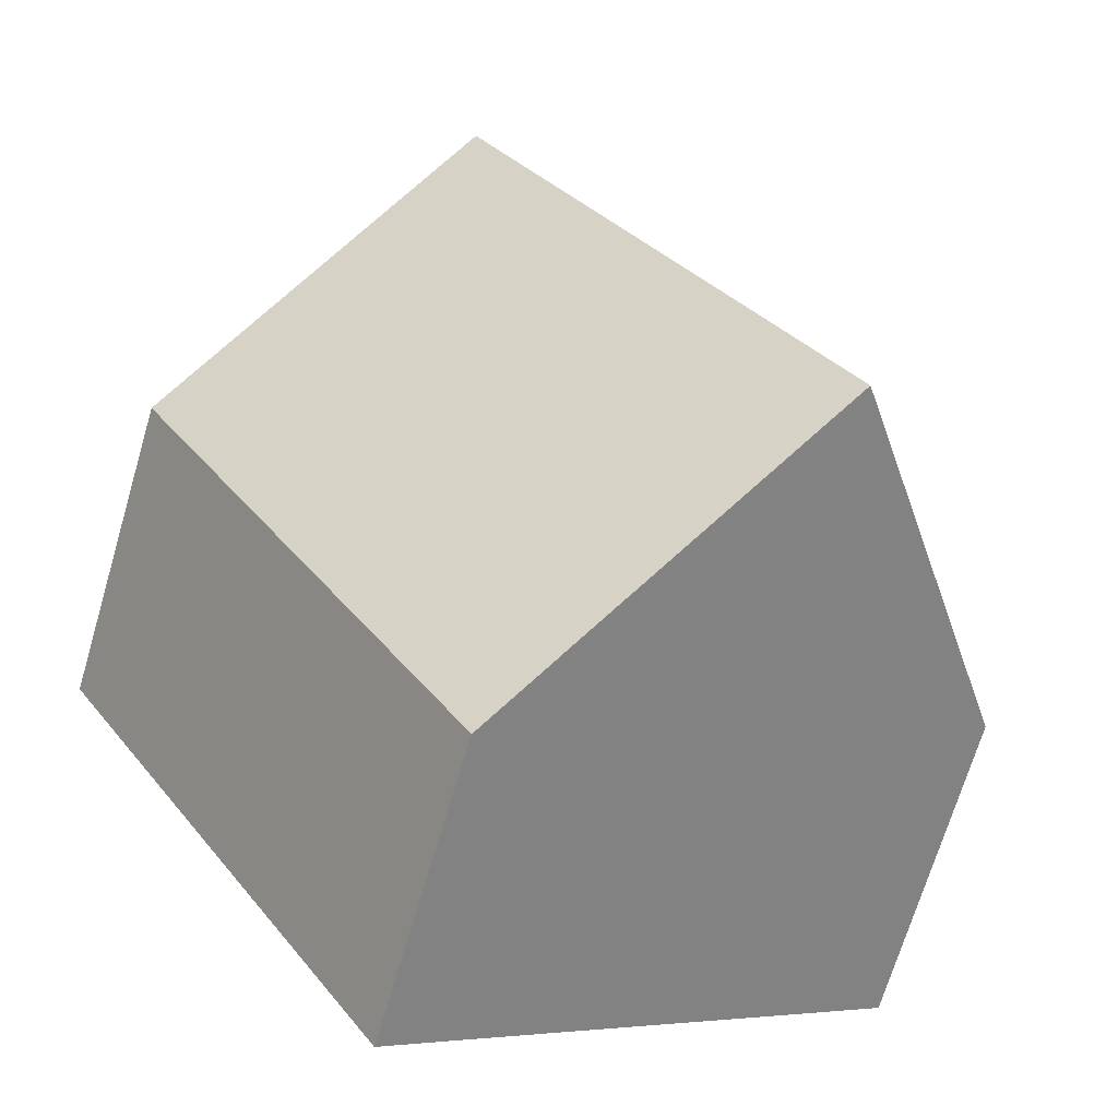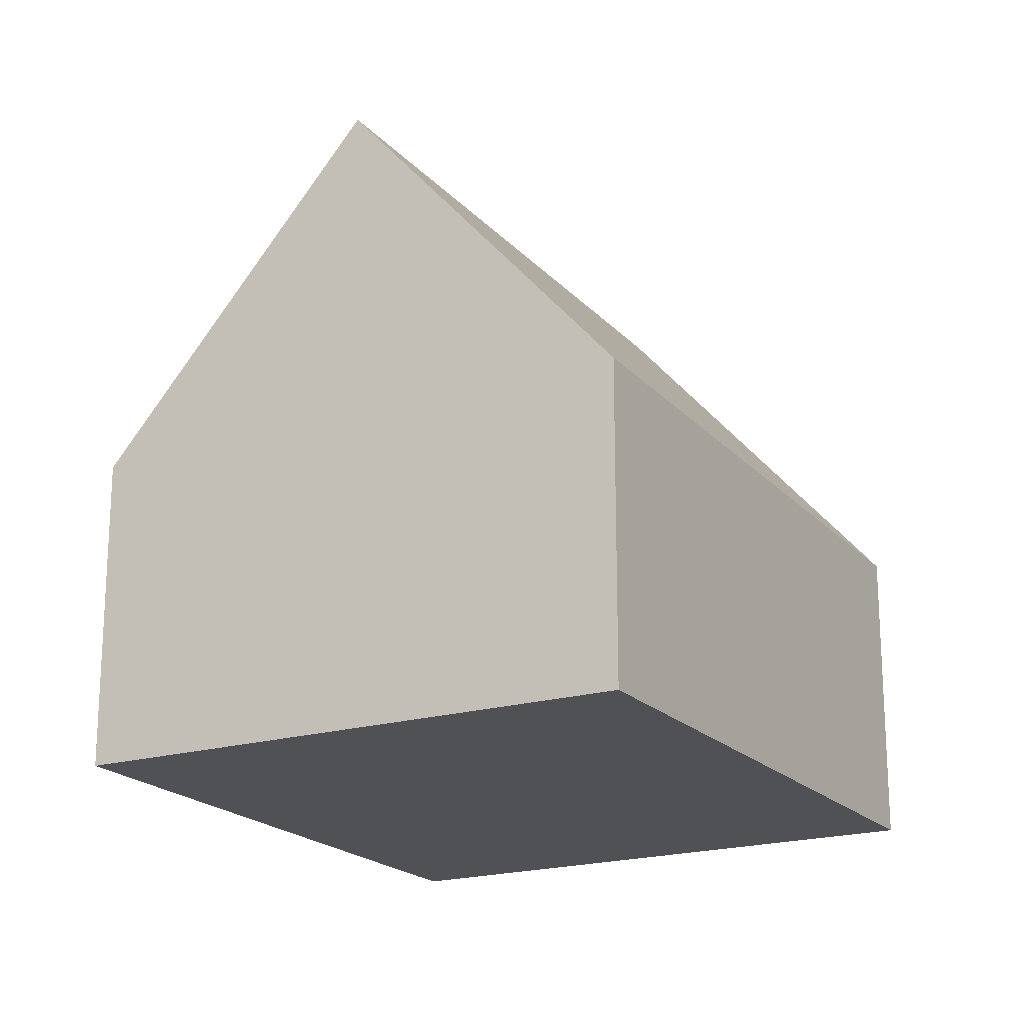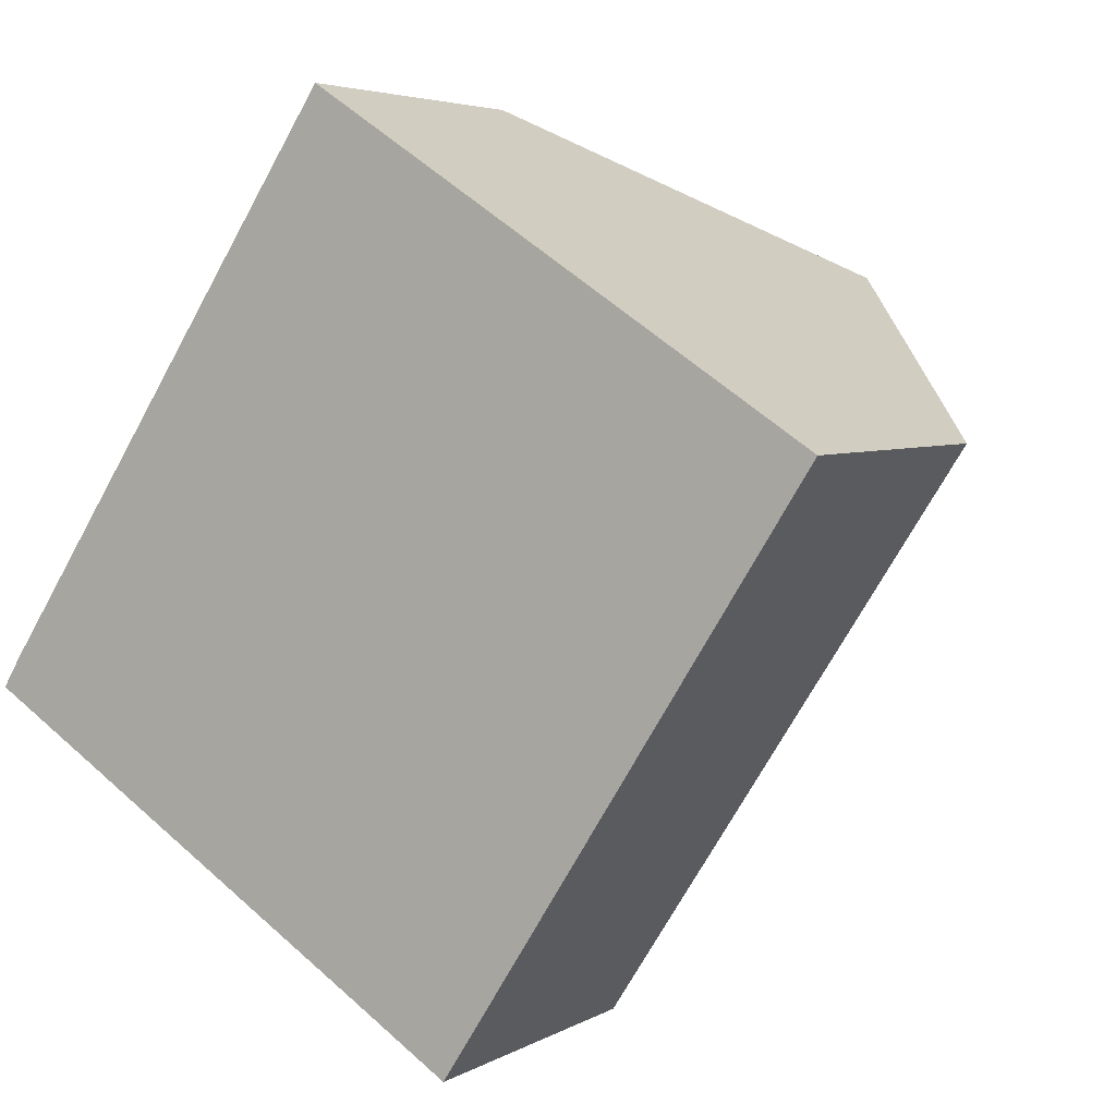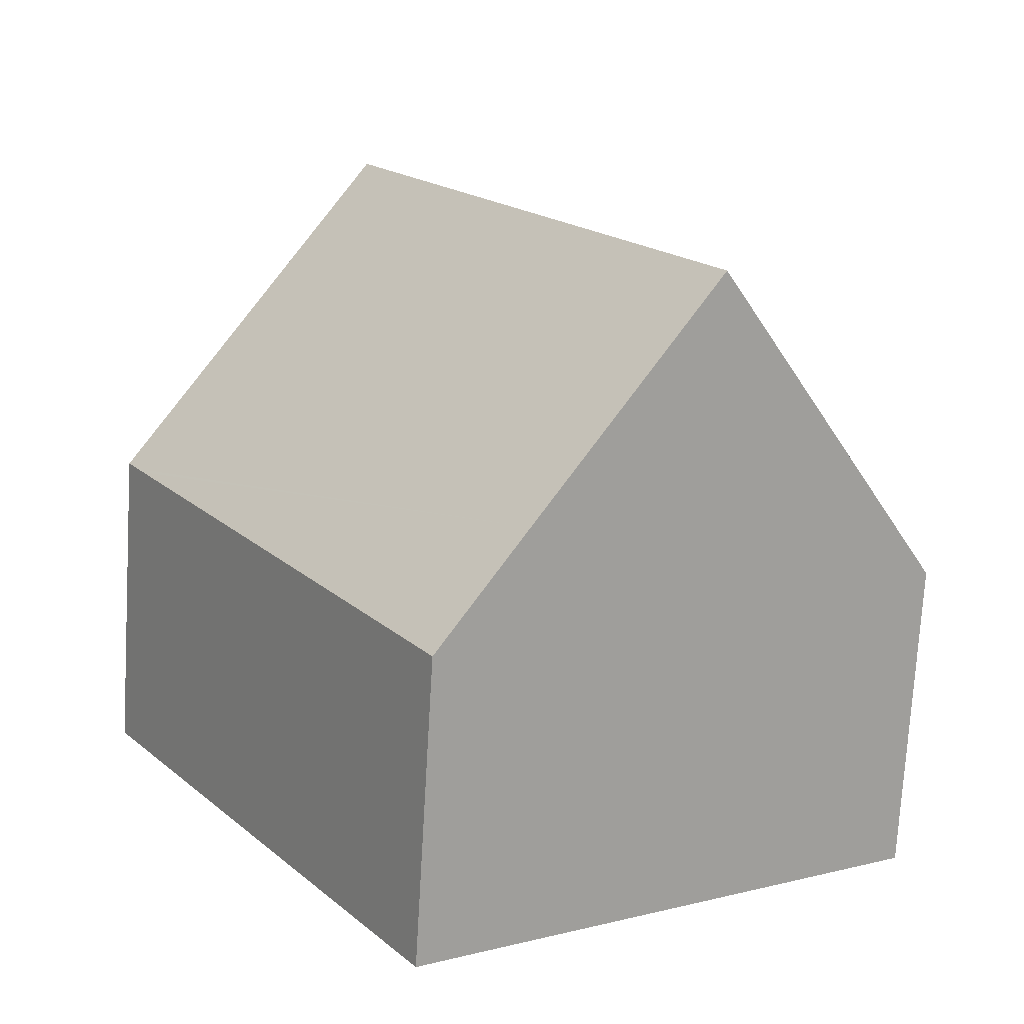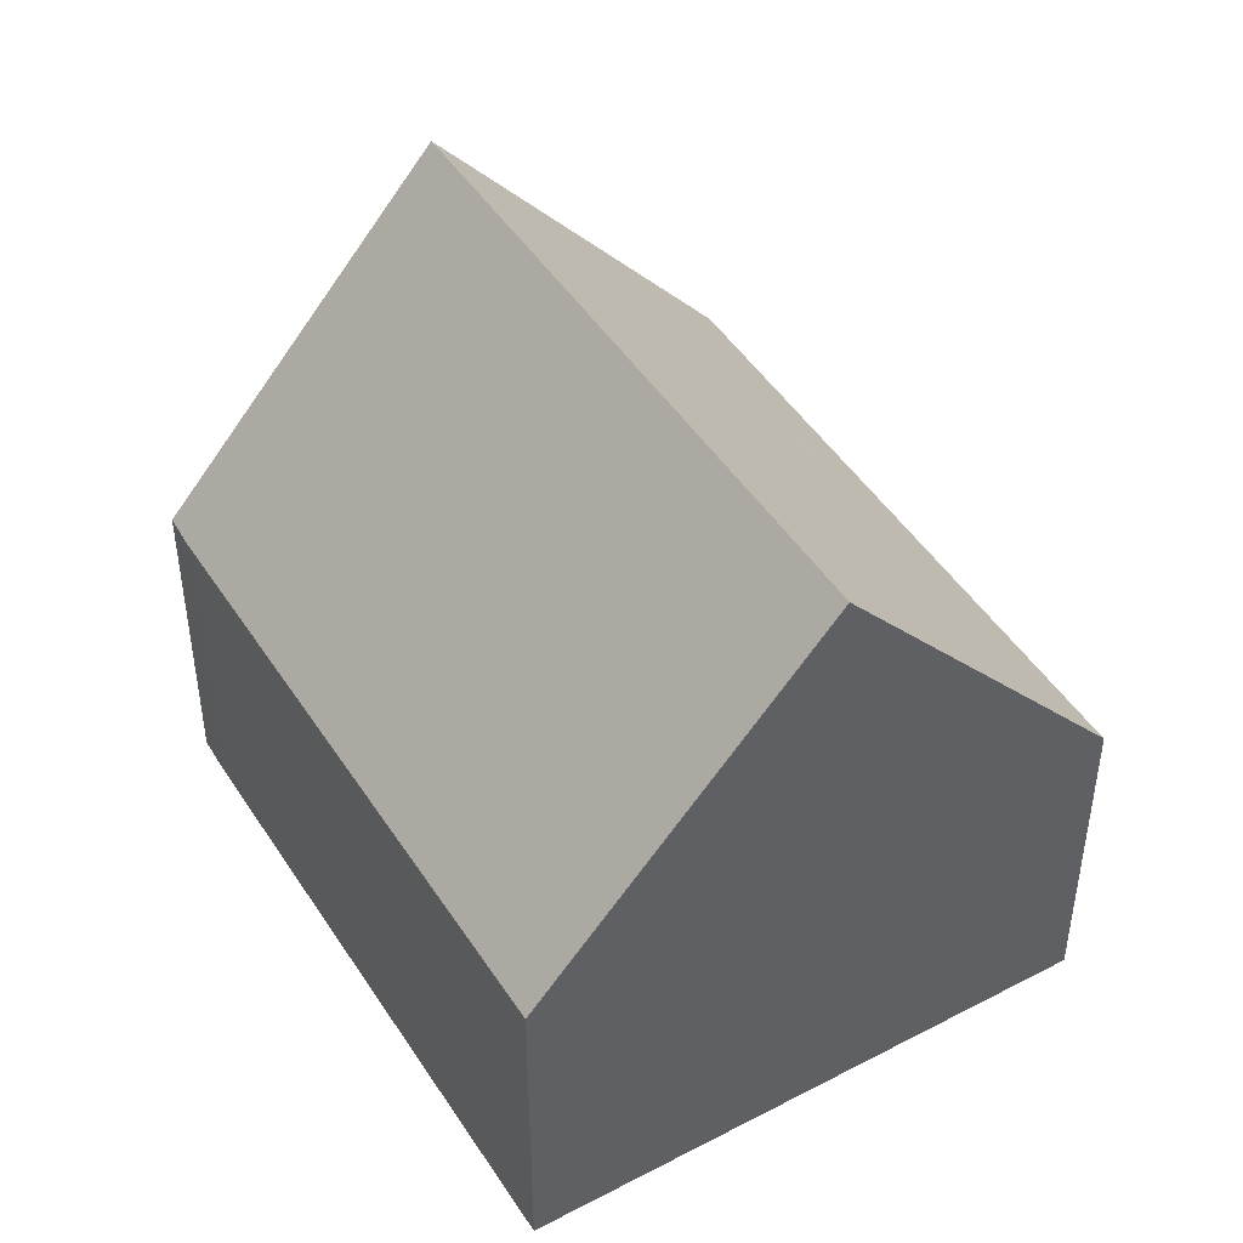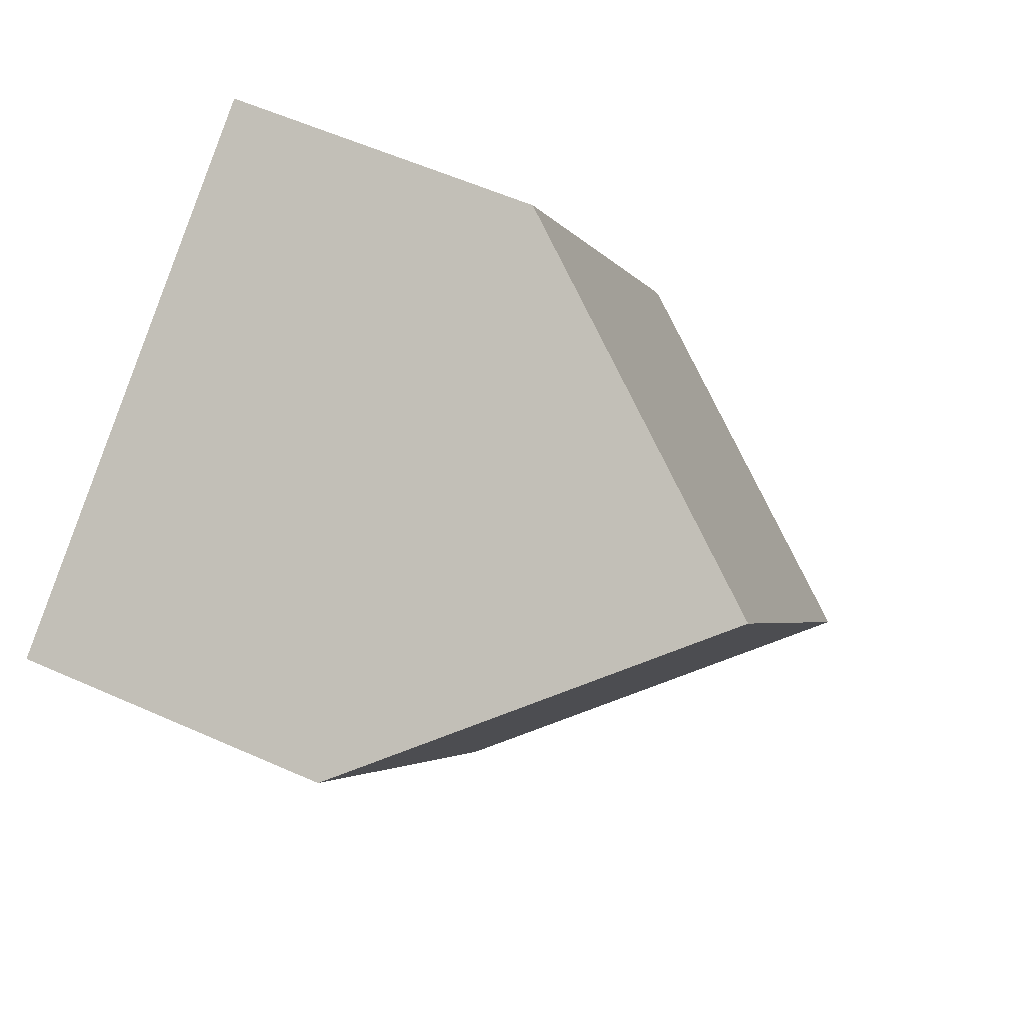
<metadata>
{"format":"obj","ext":"obj","renderer":"f3d","projection":"perspective","resolution":1024,"background":"white","views":[{"elev":-69.9,"azim":163.5,"up":"+Z"},{"elev":-19.8,"azim":62.0,"up":"+Y"},{"elev":4.4,"azim":30.1,"up":"+Z"},{"elev":-74.1,"azim":176.6,"up":"+Z"},{"elev":46.6,"azim":2.4,"up":"+Y"},{"elev":56.7,"azim":115.0,"up":"+Z"}]}
</metadata>
<code>
v  8.337 5.184 -5.334
v  8.829 5.184 -4.59
v  8.349 5.168 -5.342
v  13.99 5.356 3.493
v  6.963 7.031 -4.449
v  14.11 5.36 3.694
v  14.32 5.367 4.011
v  14.02 5.762 4.202
v  10.26 10.85 6.664
v  4.119 10.85 -2.632
v  1.912 7.885 -1.222
v  6.169 5.32 9.339
v  0 5.32 3.258e-16
v  0.301 5.297 0.493
v  0 0 0
v  0.301 -3.019e-17 0.493
v  6.169 -5.718e-16 9.339
v  10.26 -4.081e-16 6.664
v  14.02 -2.573e-16 4.202
v  14.32 -2.456e-16 4.011
v  8.349 3.271e-16 -5.342
v  14.11 -2.262e-16 3.694
v  13.99 -2.139e-16 3.493
v  8.829 2.811e-16 -4.59
v  6.963 2.724e-16 -4.449
v  8.337 3.266e-16 -5.334
v  4.119 1.612e-16 -2.632
v  1.912 7.483e-17 -1.222
g defaultobject
f 1 2 3
f 2 1 4
f 4 1 5
f 4 5 6
f 6 5 7
f 7 5 8
f 8 5 9
f 9 5 10
f 11 9 10
f 9 11 12
f 12 11 13
f 12 13 14
f 15 14 13
f 14 15 16
f 14 17 12
f 17 14 16
f 17 9 12
f 9 17 8
f 8 17 18
f 8 18 19
f 8 19 7
f 7 19 20
f 20 6 7
f 6 20 4
f 4 20 2
f 2 20 3
f 3 20 21
f 21 20 22
f 21 22 23
f 21 23 24
f 1 25 5
f 25 1 3
f 25 3 21
f 25 21 26
f 5 11 10
f 11 5 25
f 11 25 13
f 13 25 27
f 13 27 15
f 15 27 28
f 24 26 21
f 26 24 25
f 25 24 27
f 27 24 23
f 27 23 28
f 28 23 15
f 15 23 16
f 16 23 17
f 17 23 22
f 17 22 20
f 17 20 19
f 17 19 18

</code>
